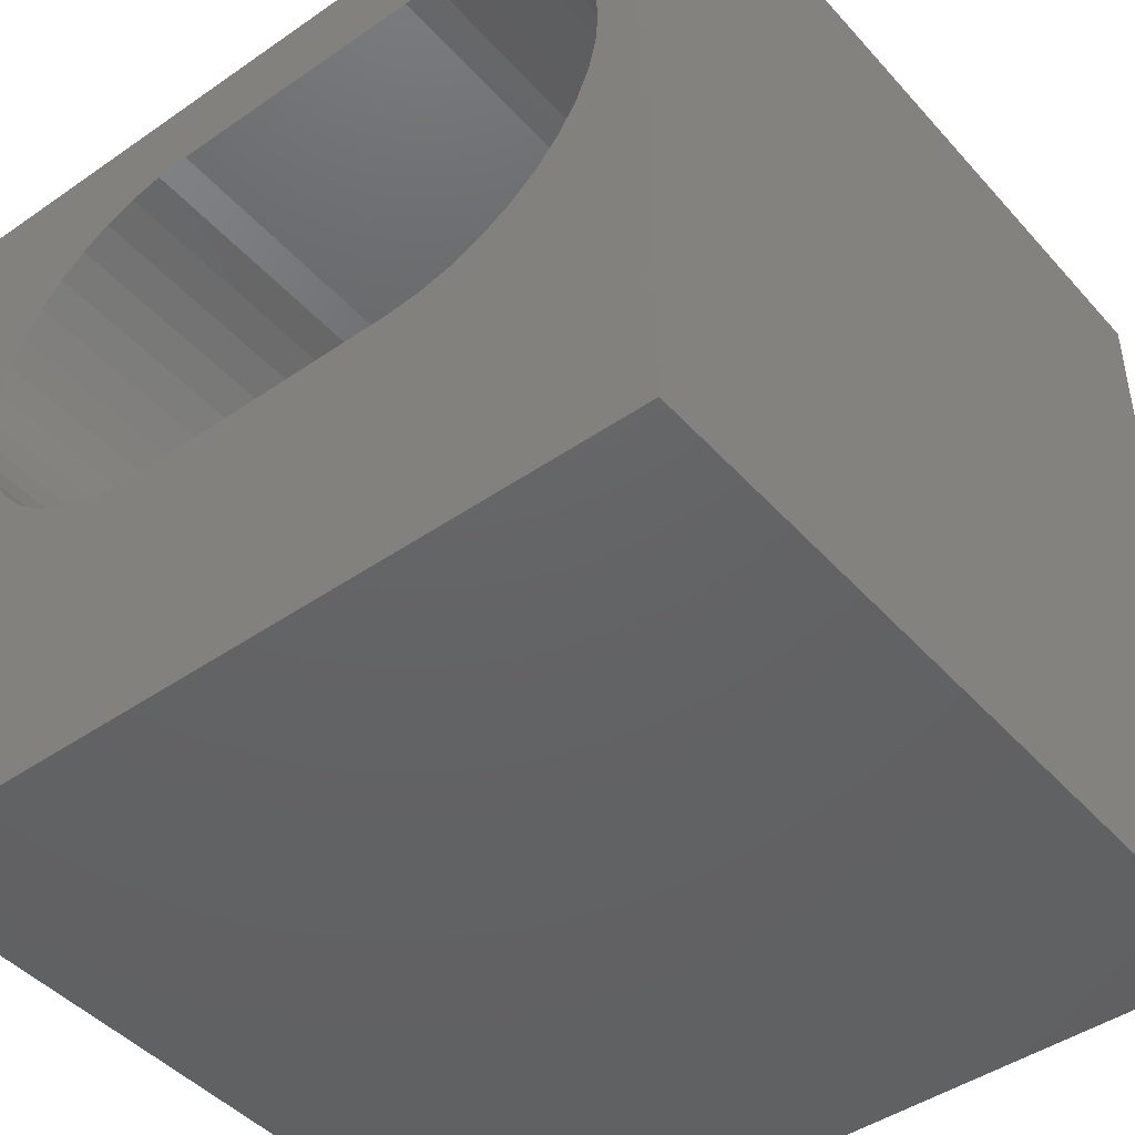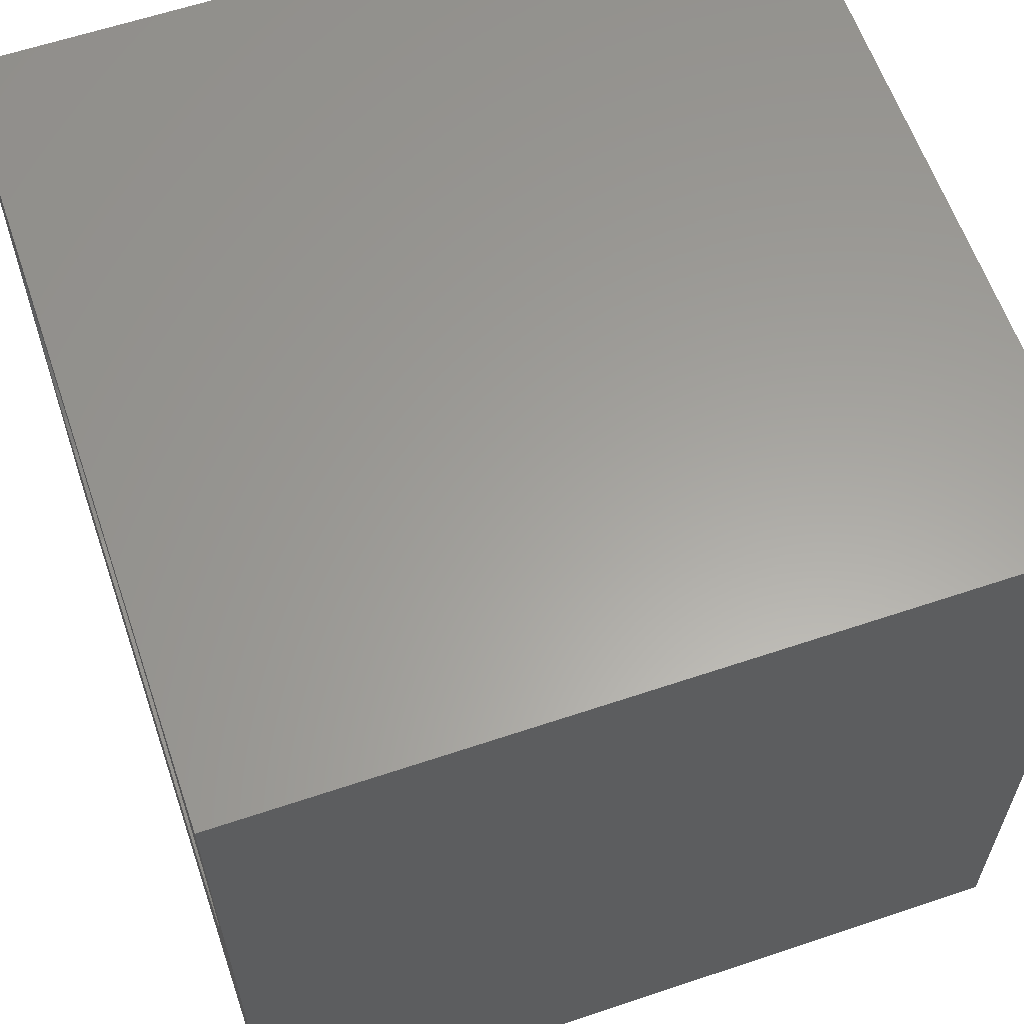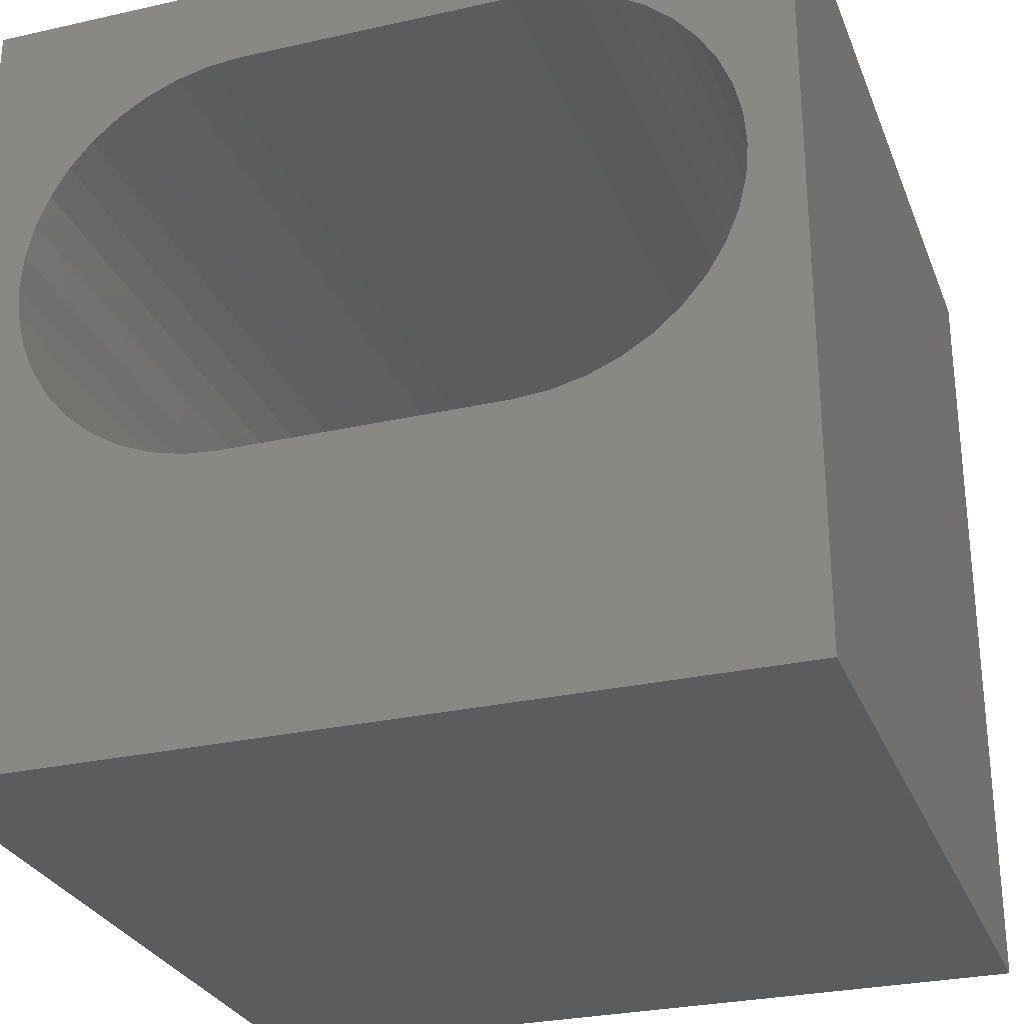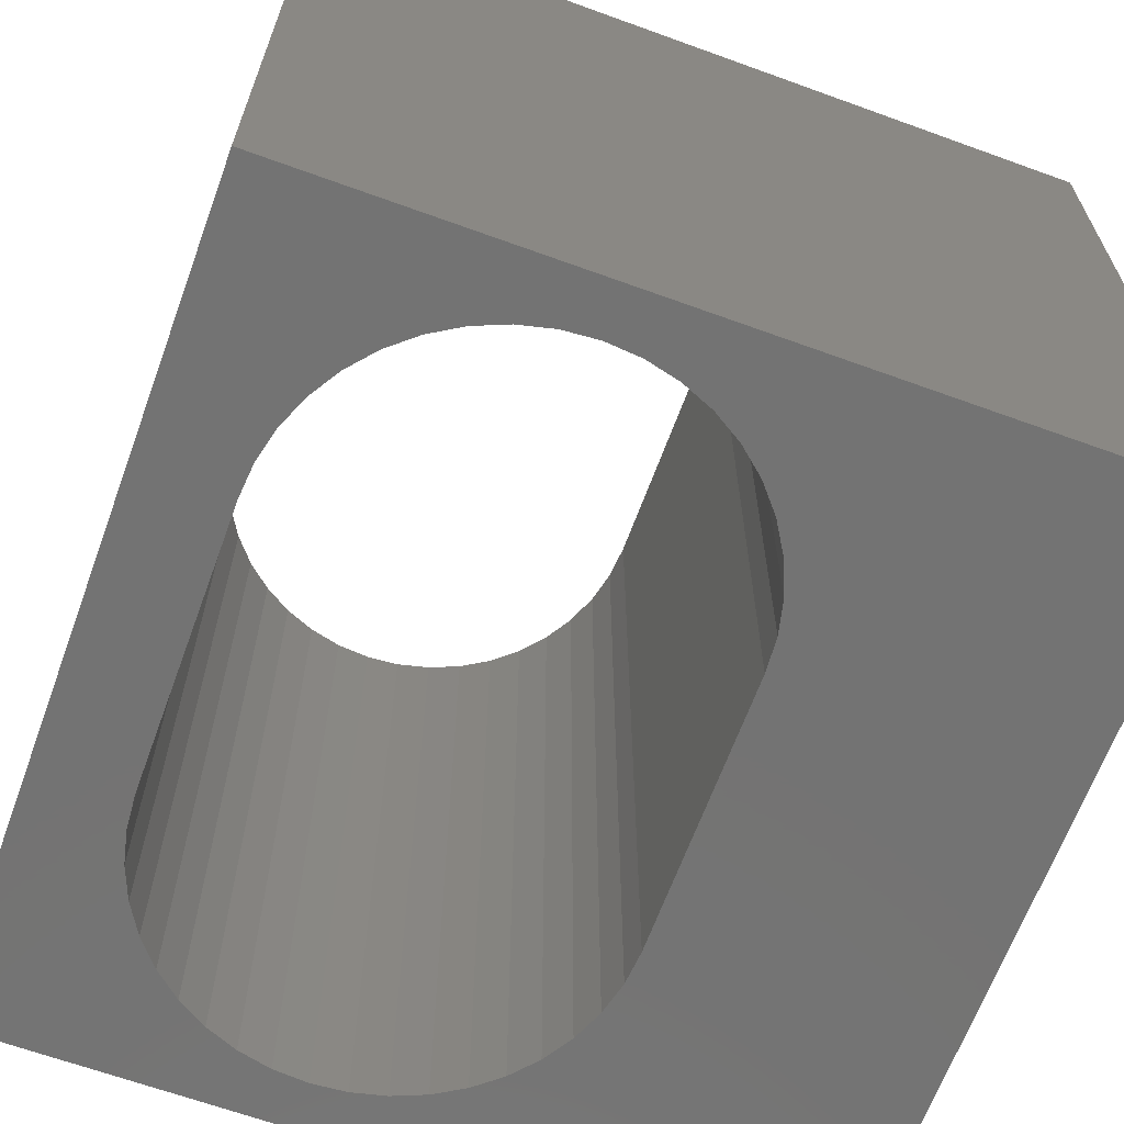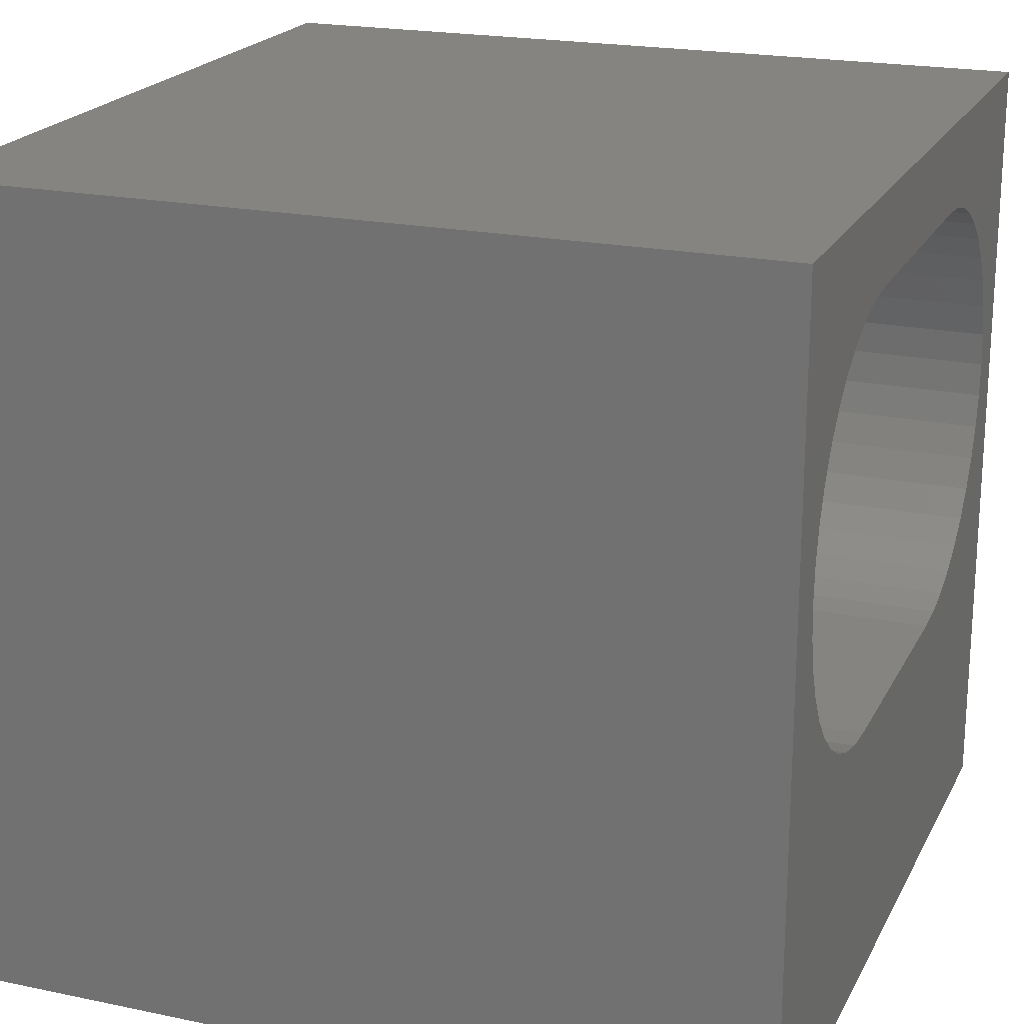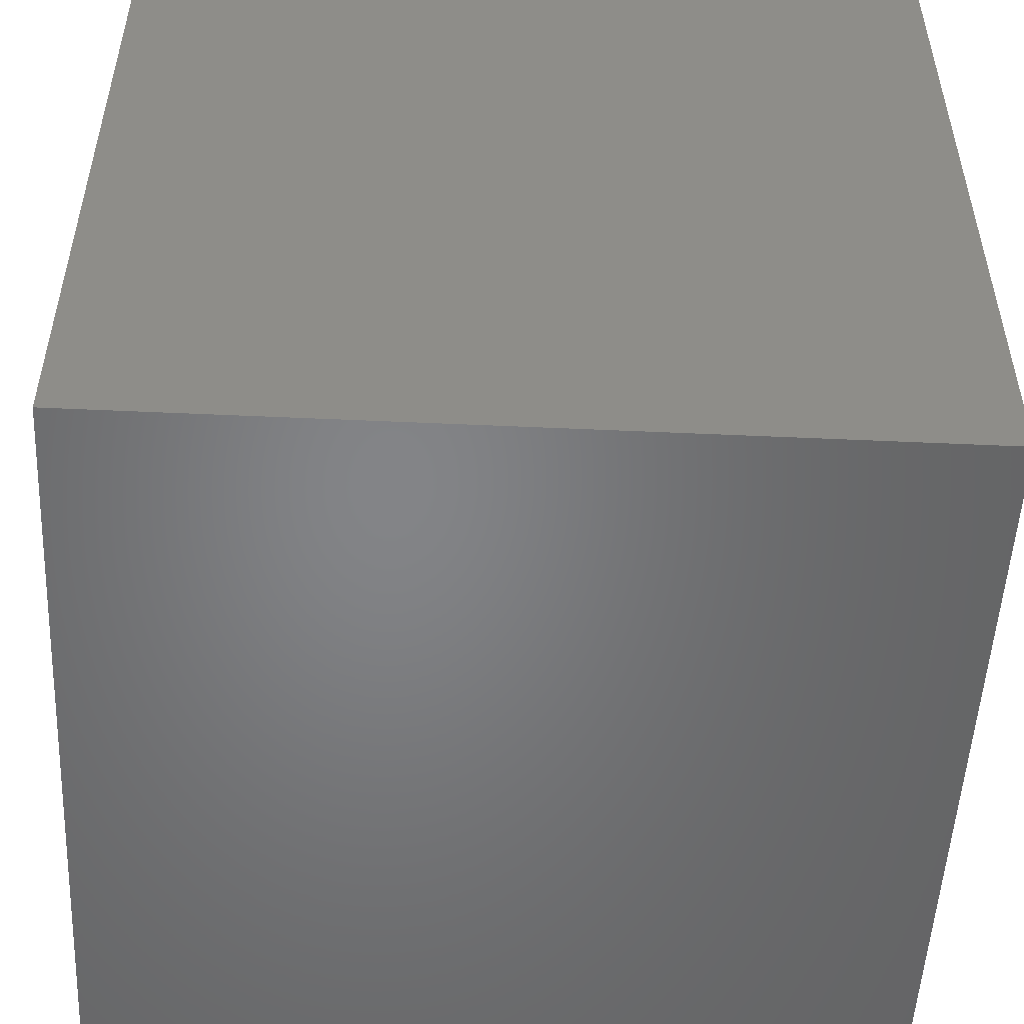
<metadata>
{"format":"stl","ext":"stl","renderer":"f3d","projection":"perspective","resolution":1024,"background":"white","views":[{"elev":-45.1,"azim":-141.3,"up":"+Y"},{"elev":61.2,"azim":-108.9,"up":"+Y"},{"elev":-28.3,"azim":18.8,"up":"+Y"},{"elev":-65.4,"azim":-110.1,"up":"+Z"},{"elev":20.7,"azim":110.7,"up":"+Y"},{"elev":-51.9,"azim":-92.8,"up":"+Y"}]}
</metadata>
<code>
# stl→obj: 92 verts, 184 faces
v 0 10 10
v 0 10 0
v 0 0 10
v 0 0 0
v 7.112 8.873 10
v 7.524 8.774 10
v 10 10 10
v 7.915 8.612 10
v 8.275 8.391 10
v 9.093 7.433 10
v 9.255 7.042 10
v 8.597 8.116 10
v 8.872 7.794 10
v 9.354 6.631 10
v 9.387 6.209 10
v 10 0 10
v 9.354 5.787 10
v 9.255 5.376 10
v 9.093 4.984 10
v 8.872 4.624 10
v 8.597 4.302 10
v 2.877 3.545 10
v 2.465 3.644 10
v 8.275 4.027 10
v 7.915 3.806 10
v 7.524 3.644 10
v 7.112 3.545 10
v 6.69 3.512 10
v 3.299 3.512 10
v 2.074 3.806 10
v 1.713 4.027 10
v 1.392 4.302 10
v 1.117 4.624 10
v 0.8956 4.984 10
v 0.7337 5.376 10
v 0.6349 5.787 10
v 0.6016 6.209 10
v 0.6349 6.631 10
v 0.7337 7.042 10
v 0.8956 7.433 10
v 1.117 7.794 10
v 1.392 8.116 10
v 2.465 8.774 10
v 2.877 8.873 10
v 3.299 8.906 10
v 6.69 8.906 10
v 1.713 8.391 10
v 2.074 8.612 10
v 10 10 0
v 10 0 0
v 7.915 8.612 0
v 7.524 8.774 0
v 9.255 7.042 0
v 9.093 7.433 0
v 8.872 7.794 0
v 8.597 8.116 0
v 8.275 8.391 0
v 0.8956 7.433 0
v 0.7337 7.042 0
v 7.112 3.545 0
v 7.524 3.644 0
v 2.877 8.873 0
v 2.465 8.774 0
v 2.074 8.612 0
v 1.713 8.391 0
v 0.6349 6.631 0
v 0.6016 6.209 0
v 0.6349 5.787 0
v 0.7337 5.376 0
v 0.8956 4.984 0
v 1.117 4.624 0
v 1.392 4.302 0
v 1.713 4.027 0
v 2.074 3.806 0
v 2.465 3.644 0
v 7.915 3.806 0
v 8.275 4.027 0
v 8.597 4.302 0
v 8.872 4.624 0
v 9.093 4.984 0
v 9.255 5.376 0
v 9.354 5.787 0
v 9.387 6.209 0
v 9.354 6.631 0
v 1.392 8.116 0
v 1.117 7.794 0
v 7.112 8.873 0
v 6.69 8.906 0
v 3.299 8.906 0
v 2.877 3.545 0
v 3.299 3.512 0
v 6.69 3.512 0
f 1 2 3
f 3 2 4
f 5 6 7
f 7 6 8
f 7 8 9
f 7 10 11
f 9 12 7
f 7 12 13
f 7 13 10
f 11 14 7
f 7 14 15
f 7 15 16
f 16 15 17
f 16 17 18
f 18 19 16
f 16 19 20
f 16 20 21
f 3 22 23
f 21 24 16
f 16 24 25
f 16 25 26
f 26 27 16
f 16 27 28
f 16 28 3
f 3 28 29
f 3 29 22
f 23 30 3
f 3 30 31
f 3 31 32
f 32 33 3
f 3 33 34
f 3 34 35
f 35 36 3
f 3 36 37
f 3 37 1
f 1 37 38
f 1 38 39
f 39 40 1
f 1 40 41
f 1 41 42
f 43 44 1
f 1 44 45
f 1 45 7
f 7 45 46
f 7 46 5
f 42 47 1
f 1 47 48
f 1 48 43
f 49 7 50
f 50 7 16
f 51 52 49
f 53 54 49
f 49 54 55
f 55 56 49
f 49 56 57
f 49 57 51
f 58 59 2
f 60 61 50
f 62 63 2
f 2 63 64
f 2 64 65
f 59 66 2
f 2 66 67
f 2 67 4
f 4 67 68
f 4 68 69
f 69 70 4
f 4 70 71
f 4 71 72
f 72 73 4
f 4 73 74
f 4 74 75
f 61 76 50
f 50 76 77
f 50 77 78
f 78 79 50
f 50 79 80
f 50 80 81
f 81 82 50
f 50 82 83
f 50 83 49
f 49 83 84
f 49 84 53
f 65 85 2
f 2 85 86
f 2 86 58
f 52 87 49
f 49 87 88
f 49 88 2
f 2 88 89
f 2 89 62
f 75 90 4
f 4 90 91
f 4 91 50
f 50 91 92
f 50 92 60
f 7 49 1
f 1 49 2
f 50 16 4
f 4 16 3
f 89 45 44
f 89 44 62
f 62 44 43
f 62 43 63
f 63 43 48
f 63 48 64
f 64 48 47
f 64 47 65
f 65 47 42
f 65 42 85
f 85 42 41
f 85 41 86
f 86 41 40
f 86 40 58
f 58 40 39
f 58 39 59
f 59 39 38
f 59 38 66
f 66 38 37
f 66 37 67
f 67 37 36
f 67 36 68
f 68 36 35
f 68 35 69
f 69 35 34
f 69 34 70
f 70 34 33
f 70 33 71
f 71 33 32
f 71 32 72
f 72 32 31
f 72 31 73
f 73 31 30
f 73 30 74
f 74 30 23
f 74 23 75
f 75 23 22
f 75 22 90
f 90 22 29
f 90 29 91
f 89 88 45
f 45 88 46
f 92 28 27
f 92 27 60
f 60 27 26
f 60 26 61
f 61 26 25
f 61 25 76
f 76 25 24
f 76 24 77
f 77 24 21
f 77 21 78
f 78 21 20
f 78 20 79
f 79 20 19
f 79 19 80
f 80 19 18
f 80 18 81
f 81 18 17
f 81 17 82
f 82 17 15
f 82 15 83
f 83 15 14
f 83 14 84
f 84 14 11
f 84 11 53
f 53 11 10
f 53 10 54
f 54 10 13
f 54 13 55
f 55 13 12
f 55 12 56
f 56 12 9
f 56 9 57
f 57 9 8
f 57 8 51
f 51 8 6
f 51 6 52
f 52 6 5
f 52 5 87
f 87 5 46
f 87 46 88
f 92 91 28
f 28 91 29

</code>
